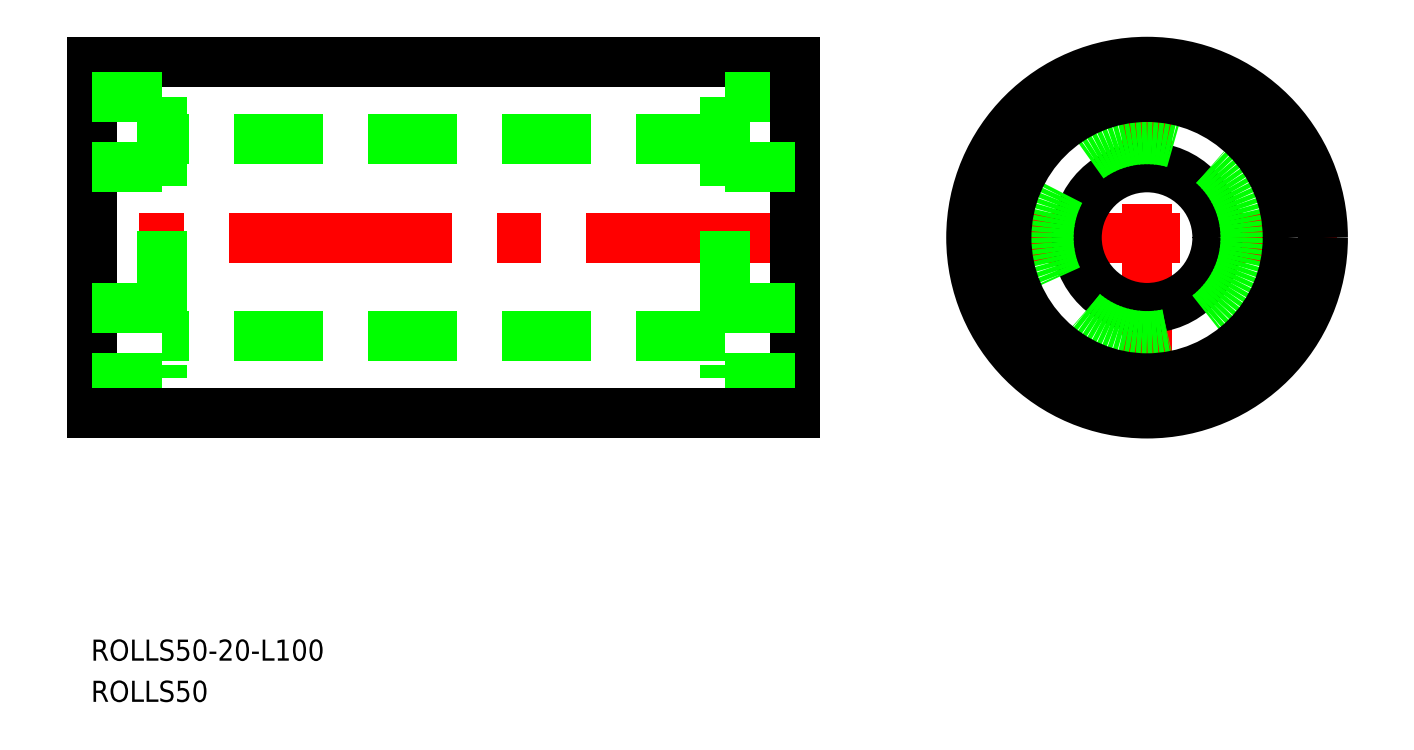
<metadata>
{"format":"dxf","ext":"dxf","renderer":"ezdxf+matplotlib","layout":"modelspace","background":"white","min_lineweight":24,"dpi":150}
</metadata>
<code>
0
SECTION
2
ENTITIES
0
LINE
8
CENTER
10
123
20
0
30
0
11
177
21
1.07e-14
31
0
0
LINE
8
CENTER
10
150
20
-27
30
0
11
150
21
27
31
0
0
LINE
8
CENTER
10
102
20
0
30
0
11
-2
21
0
31
0
0
LINE
8
0
10
2.13e-14
20
25
30
0
11
-2.84e-14
21
-25
31
0
0
LINE
8
0
10
100
20
25
30
0
11
2.13e-14
21
25
31
0
0
LINE
8
0
10
10
20
20
30
0
11
10
21
-20
31
0
0
LINE
8
0
10
10
20
20
30
0
11
6.39e-14
21
20
31
0
0
CIRCLE
8
0
10
150
20
1.07e-14
30
0
40
10
0
CIRCLE
8
0
10
150
20
1.07e-14
30
0
40
14
0
CIRCLE
8
0
10
150
20
1.07e-14
30
0
40
20
0
CIRCLE
8
0
10
150
20
1.07e-14
30
0
40
25
0
LINE
8
0
10
90
20
20
30
0
11
100
21
20
31
0
0
LINE
8
0
10
90
20
20
30
0
11
90
21
-20
31
0
0
LINE
8
0
10
100
20
25
30
0
11
100
21
-25
31
0
0
LINE
8
0
10
90
20
-20
30
0
11
100
21
-20
31
0
0
LINE
8
0
10
10
20
-20
30
0
11
6.39e-14
21
-20
31
0
0
LINE
8
0
10
100
20
-25
30
0
11
2.13e-14
21
-25
31
0
0
INSERT
8
0
2
*U8
10
0
20
0
30
0
0
INSERT
8
0
2
*U9
10
0
20
0
30
0
0
LINE
8
0
10
90
20
14
30
0
11
10
21
14
31
0
0
LINE
8
0
10
90
20
-14
30
0
11
10
21
-14
31
0
0
LINE
8
0
10
90
20
-10
30
0
11
100
21
-10
31
0
0
LINE
8
0
10
90
20
10
30
0
11
100
21
10
31
0
0
LINE
8
0
10
10
20
10
30
0
11
1.78e-14
21
10
31
0
0
LINE
8
0
10
10
20
-10
30
0
11
1.87e-14
21
-10
31
0
0
ENDSEC
0
EOF

</code>
